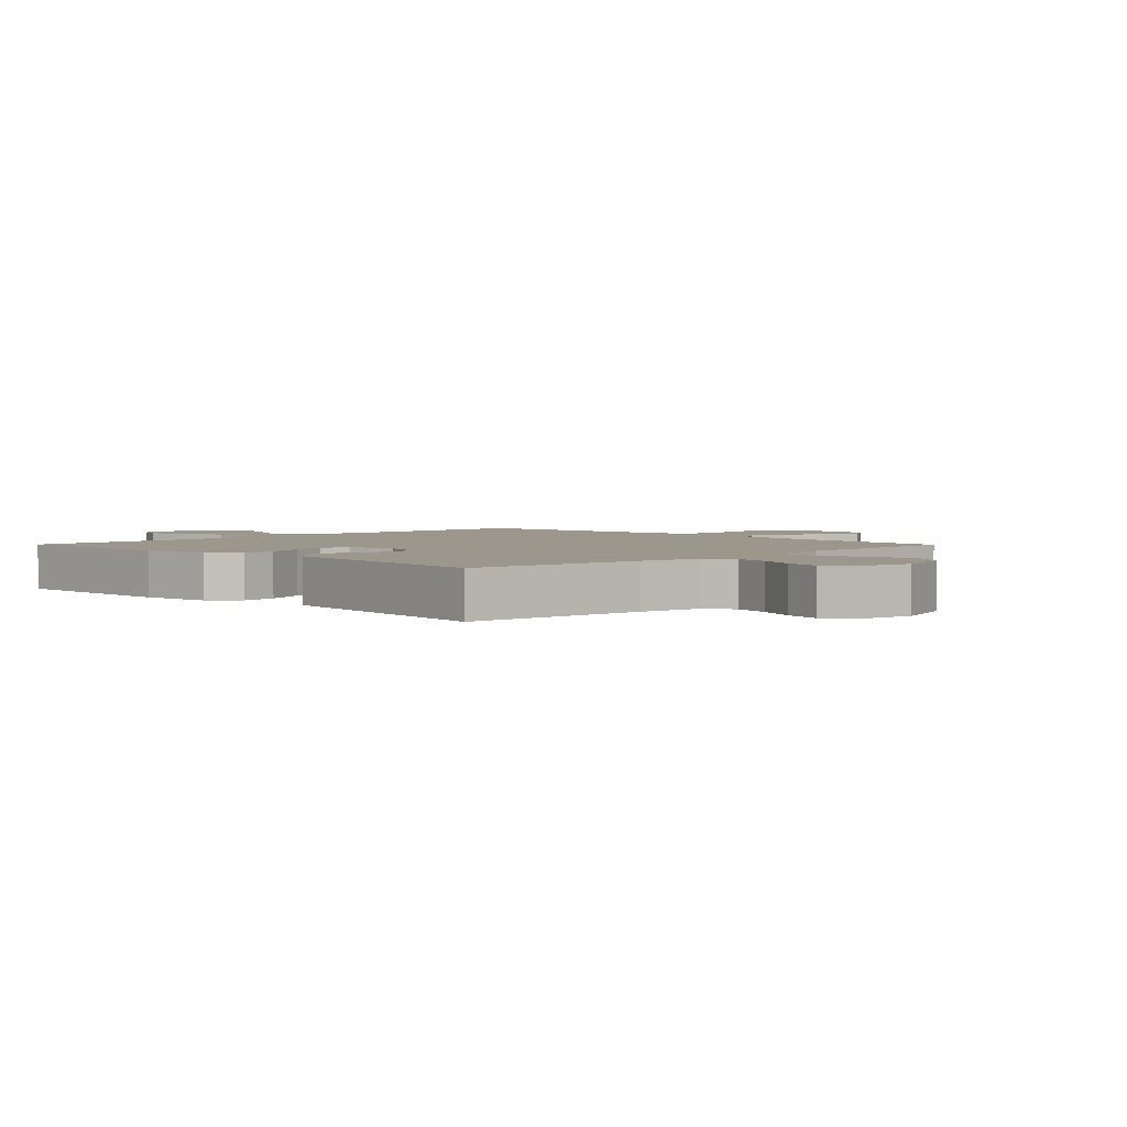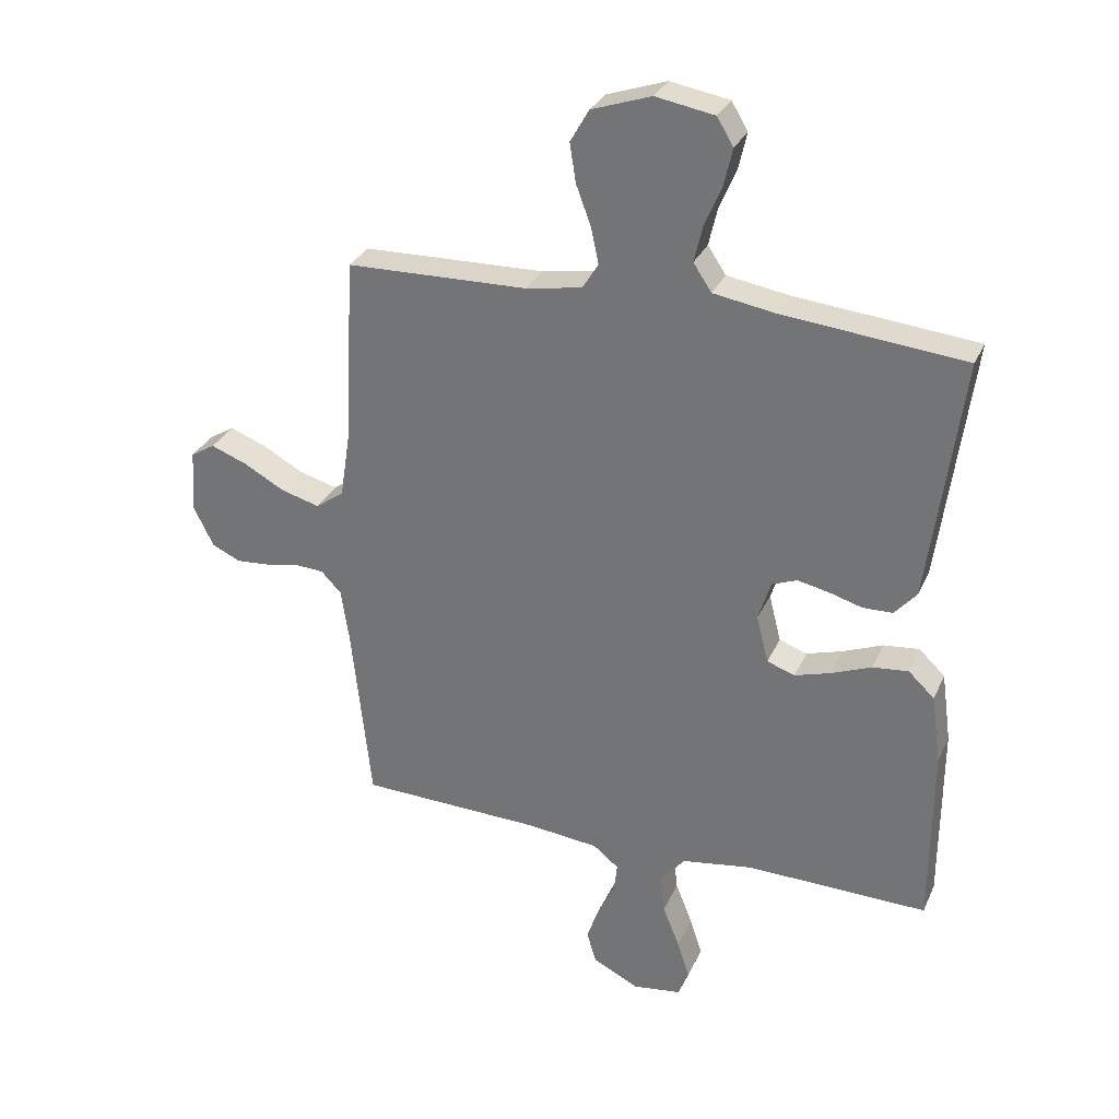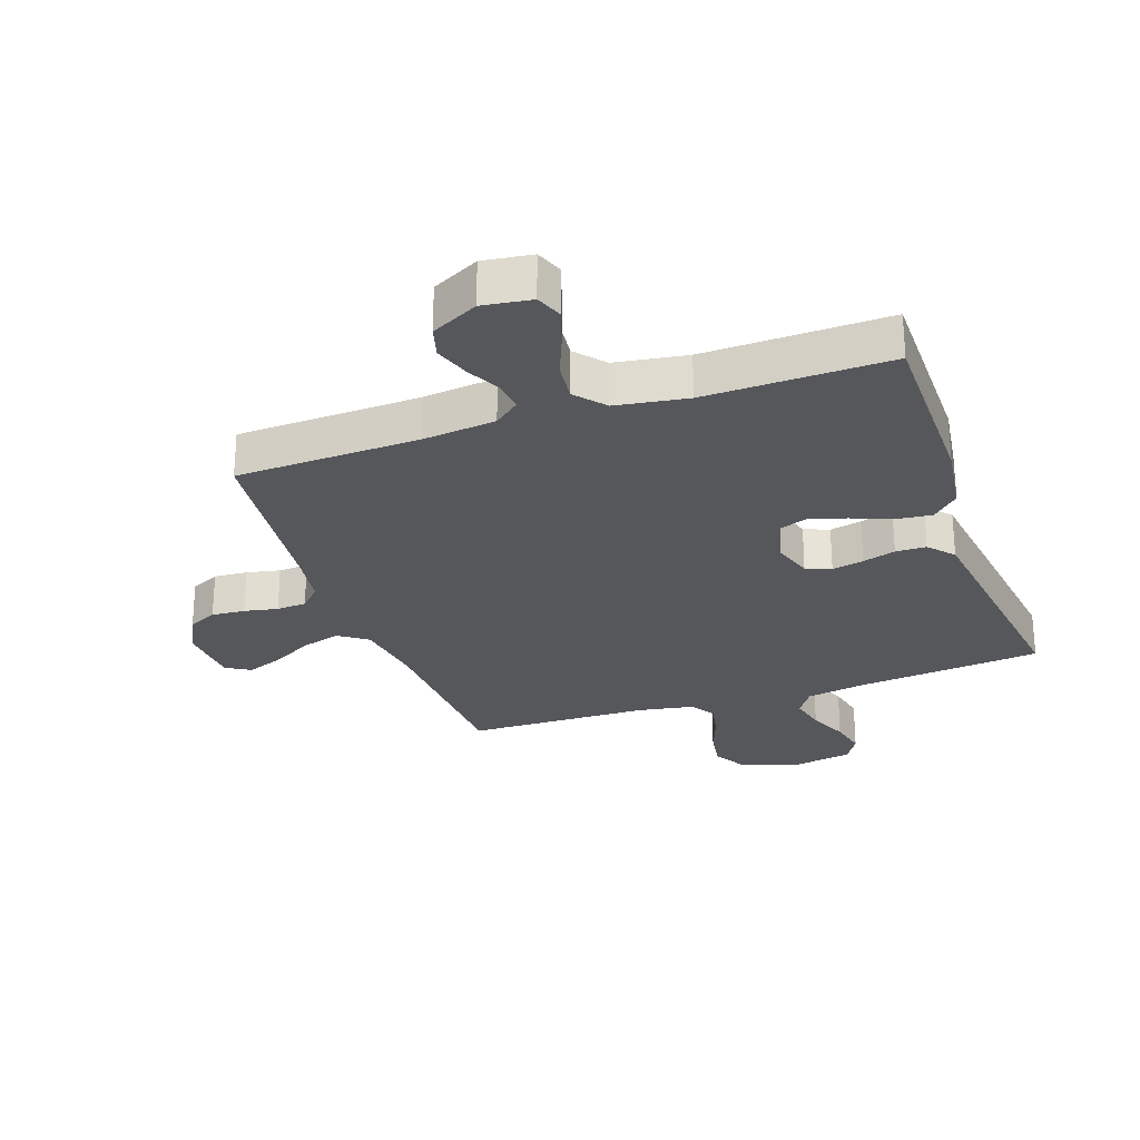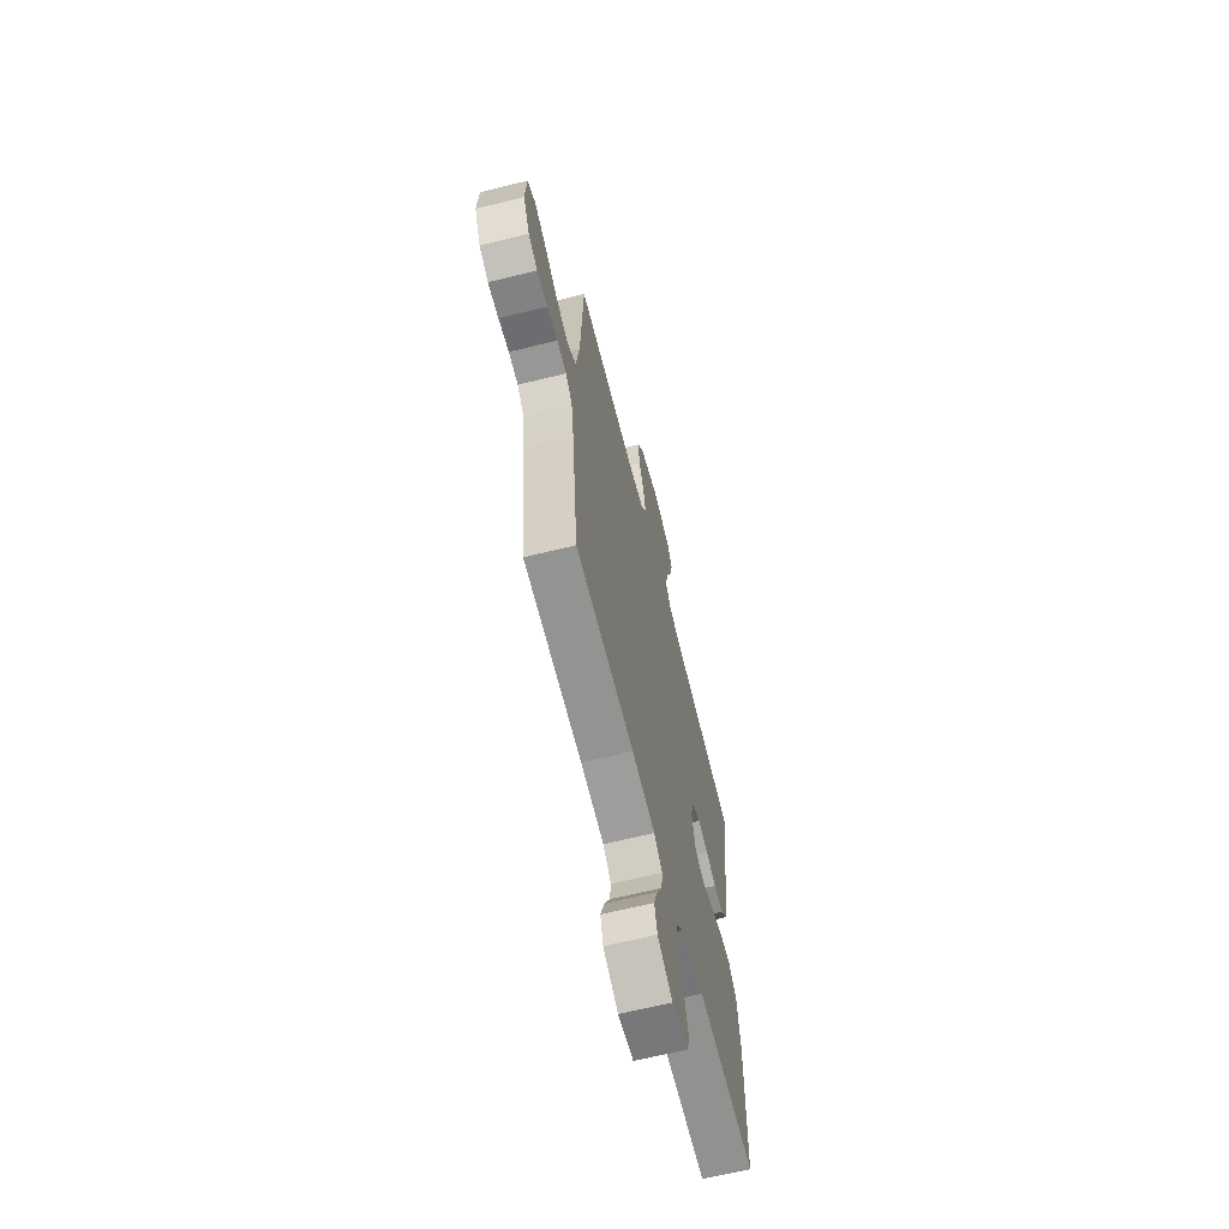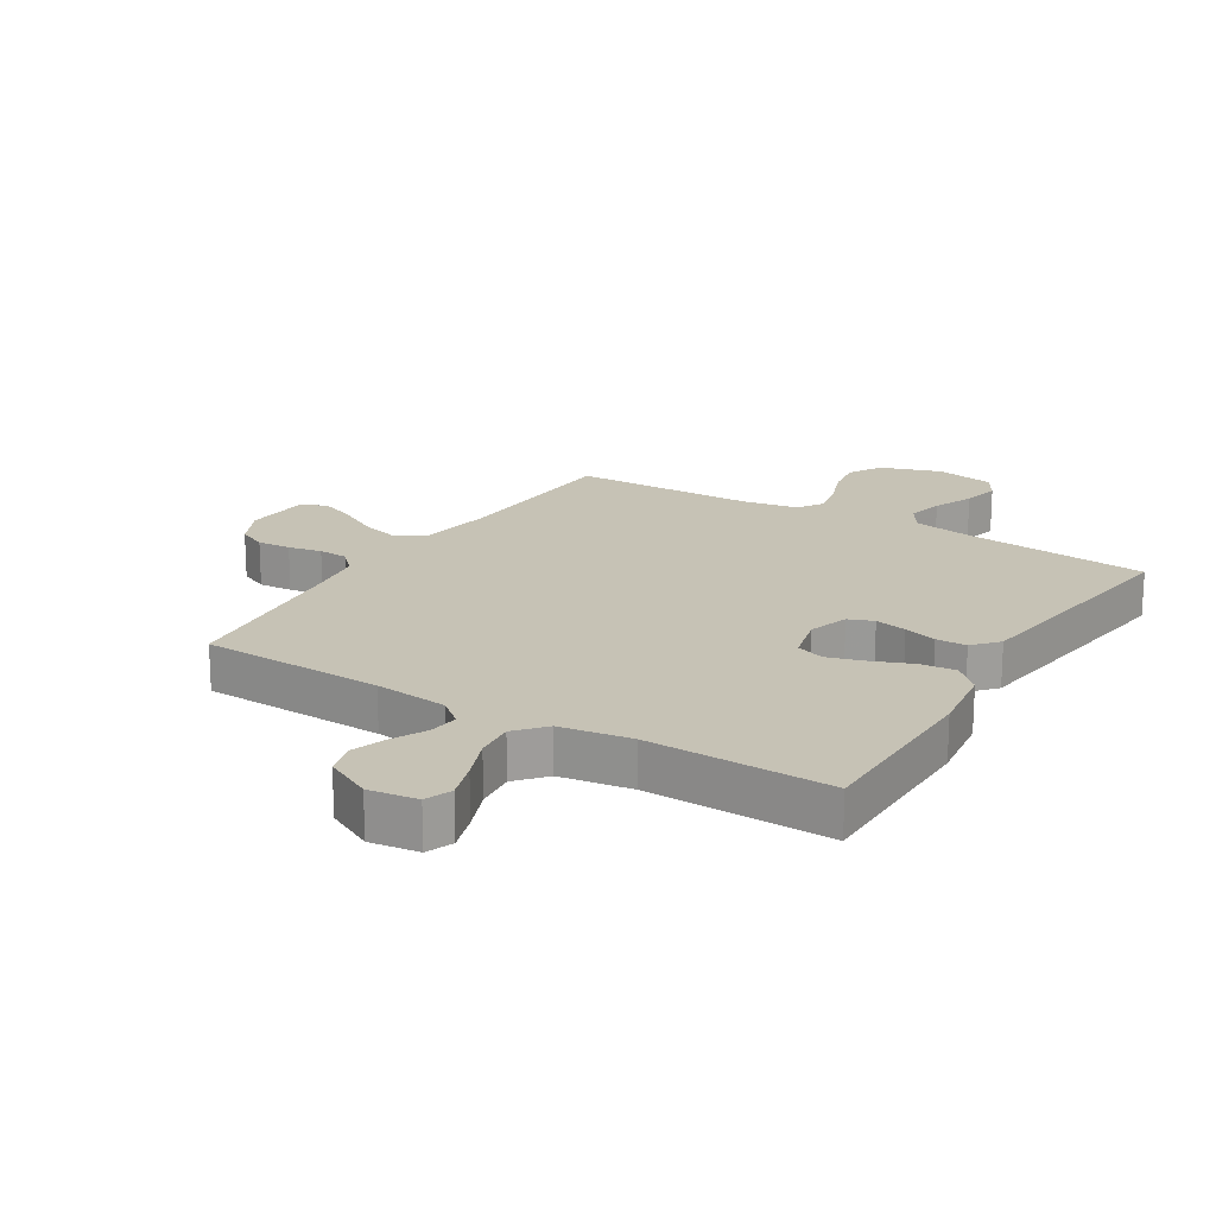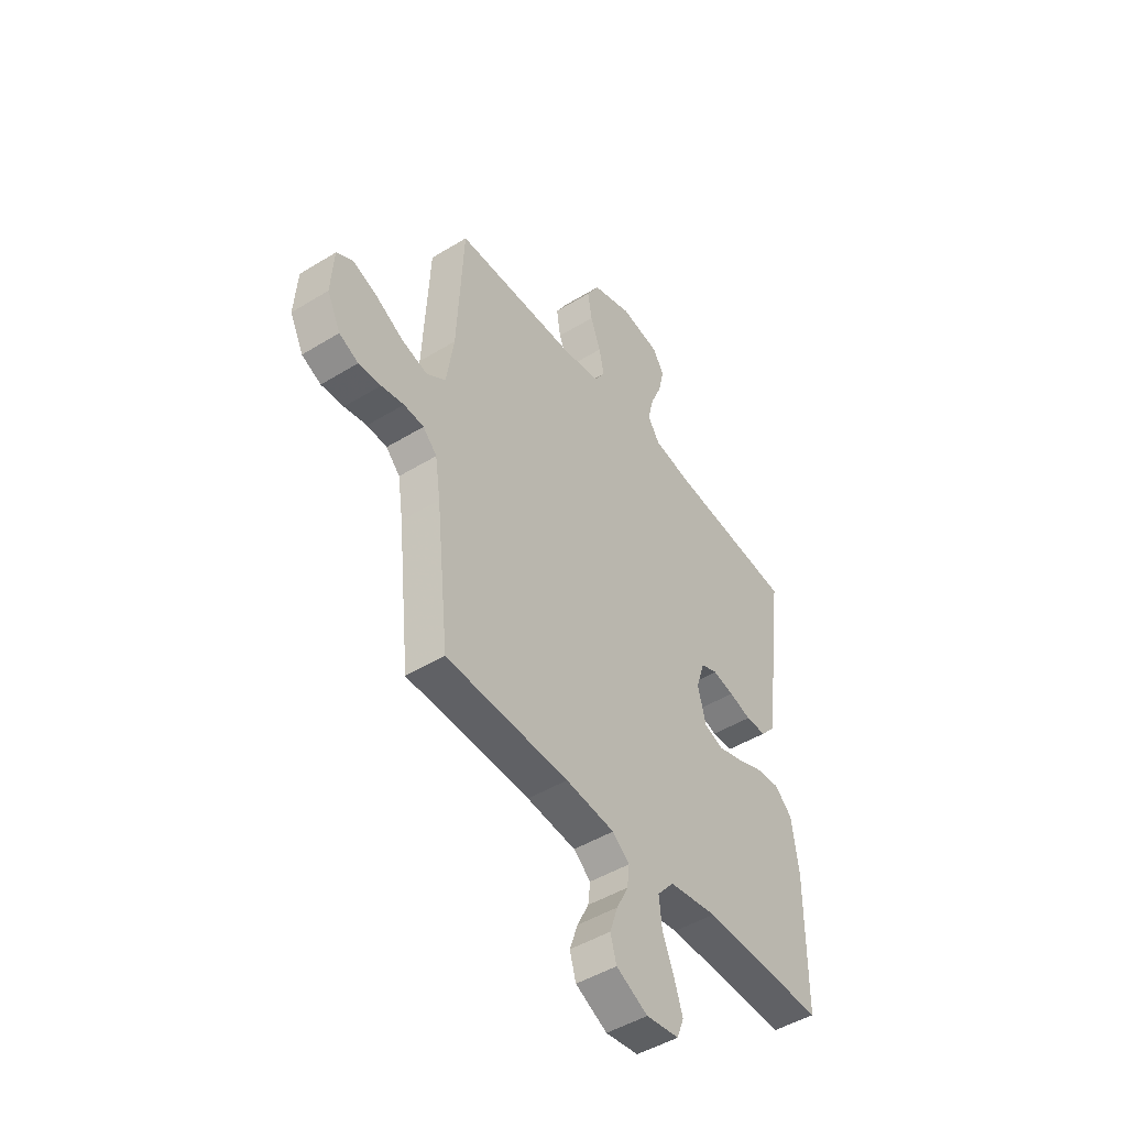
<metadata>
{"format":"obj","ext":"obj","renderer":"f3d","projection":"perspective","resolution":1024,"background":"white","views":[{"elev":2.9,"azim":-44.6,"up":"+Y"},{"elev":30.1,"azim":-159.0,"up":"+Z"},{"elev":-26.8,"azim":-160.8,"up":"+Y"},{"elev":-64.8,"azim":104.0,"up":"+Z"},{"elev":18.9,"azim":-148.3,"up":"+Y"},{"elev":-47.2,"azim":124.7,"up":"+Z"}]}
</metadata>
<code>
v 0.5 0.07 0.5
v 0.515 0.07 0.2
v 0.533 0.07 0.083
v 0.58 0.07 0.05
v 0.644 0.07 0.068
v 0.711 0.07 0.105
v 0.771 0.07 0.128
v 0.811 0.07 0.104
v 0.818 0.07 0
v 0.785 0.07 -0.067
v 0.738 0.07 -0.089
v 0.683 0.07 -0.085
v 0.628 0.07 -0.074
v 0.579 0.07 -0.077
v 0.545 0.07 -0.112
v 0.532 0.07 -0.2
v 0.5 0.07 -0.5
v 0.2 0.07 -0.51
v 0.08 0.07 -0.523
v 0.038 0.07 -0.557
v 0.044 0.07 -0.606
v 0.072 0.07 -0.662
v 0.092 0.07 -0.72
v 0.077 0.07 -0.772
v 0 0.07 -0.811
v -0.08 0.07 -0.8
v -0.097 0.07 -0.756
v -0.077 0.07 -0.694
v -0.049 0.07 -0.624
v -0.042 0.07 -0.559
v -0.083 0.07 -0.511
v -0.2 0.07 -0.493
v -0.5 0.07 -0.5
v -0.501 0.07 -0.2
v -0.485 0.07 -0.085
v -0.442 0.07 -0.044
v -0.383 0.07 -0.05
v -0.318 0.07 -0.076
v -0.258 0.07 -0.094
v -0.212 0.07 -0.078
v -0.192 0.07 0
v -0.213 0.07 0.066
v -0.254 0.07 0.082
v -0.306 0.07 0.071
v -0.36 0.07 0.055
v -0.41 0.07 0.056
v -0.446 0.07 0.097
v -0.46 0.07 0.2
v -0.5 0.07 0.5
v -0.2 0.07 0.53
v -0.098 0.07 0.547
v -0.068 0.07 0.592
v -0.082 0.07 0.652
v -0.11 0.07 0.718
v -0.124 0.07 0.779
v -0.097 0.07 0.824
v 0 0.07 0.841
v 0.098 0.07 0.808
v 0.129 0.07 0.754
v 0.119 0.07 0.69
v 0.094 0.07 0.623
v 0.082 0.07 0.565
v 0.108 0.07 0.523
v 0.2 0.07 0.507
v 0.5 0 0.5
v 0.515 0 0.2
v 0.533 0 0.083
v 0.58 0 0.05
v 0.644 0 0.068
v 0.711 0 0.105
v 0.771 0 0.128
v 0.811 0 0.104
v 0.818 0 0
v 0.785 0 -0.067
v 0.738 0 -0.089
v 0.683 0 -0.085
v 0.628 0 -0.074
v 0.579 0 -0.077
v 0.545 0 -0.112
v 0.532 0 -0.2
v 0.5 0 -0.5
v 0.2 0 -0.51
v 0.08 0 -0.523
v 0.038 0 -0.557
v 0.044 0 -0.606
v 0.072 0 -0.662
v 0.092 0 -0.72
v 0.077 0 -0.772
v 0 0 -0.811
v -0.08 0 -0.8
v -0.097 0 -0.756
v -0.077 0 -0.694
v -0.049 0 -0.624
v -0.042 0 -0.559
v -0.083 0 -0.511
v -0.2 0 -0.493
v -0.5 0 -0.5
v -0.501 0 -0.2
v -0.485 0 -0.085
v -0.442 0 -0.044
v -0.383 0 -0.05
v -0.318 0 -0.076
v -0.258 0 -0.094
v -0.212 0 -0.078
v -0.192 0 0
v -0.213 0 0.066
v -0.254 0 0.082
v -0.306 0 0.071
v -0.36 0 0.055
v -0.41 0 0.056
v -0.446 0 0.097
v -0.46 0 0.2
v -0.5 0 0.5
v -0.2 0 0.53
v -0.098 0 0.547
v -0.068 0 0.592
v -0.082 0 0.652
v -0.11 0 0.718
v -0.124 0 0.779
v -0.097 0 0.824
v 0 0 0.841
v 0.098 0 0.808
v 0.129 0 0.754
v 0.119 0 0.69
v 0.094 0 0.623
v 0.082 0 0.565
v 0.108 0 0.523
v 0.2 0 0.507
f 58 59 60 61
f 58 61 62
f 57 58 62
f 56 57 62
f 53 54 55 56
f 52 53 56 62
f 51 52 62 63
f 47 48 49 50
f 44 45 46 47
f 43 44 47 50
f 42 43 50 51
f 35 36 37 38
f 35 38 39
f 32 33 34 35
f 31 32 35 39
f 30 31 39 40
f 26 27 28 29
f 24 25 26 29
f 24 29 30
f 21 22 23 24
f 21 24 30 40
f 16 17 18
f 15 16 18 19
f 14 15 19 20
f 10 11 12 13
f 8 9 10 13
f 8 13 14
f 5 6 7 8
f 4 5 8 14
f 3 4 14 20
f 64 1 2
f 64 2 3 20
f 41 42 51 63
f 41 63 64 20
f 20 21 40 41
f 125 124 123 122
f 126 125 122
f 126 122 121
f 126 121 120
f 120 119 118 117
f 126 120 117 116
f 127 126 116 115
f 114 113 112 111
f 111 110 109 108
f 114 111 108 107
f 115 114 107 106
f 102 101 100 99
f 103 102 99
f 99 98 97 96
f 103 99 96 95
f 104 103 95 94
f 93 92 91 90
f 93 90 89 88
f 94 93 88
f 88 87 86 85
f 104 94 88 85
f 82 81 80
f 83 82 80 79
f 84 83 79 78
f 77 76 75 74
f 77 74 73 72
f 78 77 72
f 72 71 70 69
f 78 72 69 68
f 84 78 68 67
f 66 65 128
f 84 67 66 128
f 127 115 106 105
f 84 128 127 105
f 105 104 85 84
f 1 65 66 2
f 2 66 67 3
f 3 67 68 4
f 4 68 69 5
f 5 69 70 6
f 6 70 71 7
f 7 71 72 8
f 8 72 73 9
f 9 73 74 10
f 10 74 75 11
f 11 75 76 12
f 12 76 77 13
f 13 77 78 14
f 14 78 79 15
f 15 79 80 16
f 16 80 81 17
f 17 81 82 18
f 18 82 83 19
f 19 83 84 20
f 20 84 85 21
f 21 85 86 22
f 22 86 87 23
f 23 87 88 24
f 24 88 89 25
f 25 89 90 26
f 26 90 91 27
f 27 91 92 28
f 28 92 93 29
f 29 93 94 30
f 30 94 95 31
f 31 95 96 32
f 32 96 97 33
f 33 97 98 34
f 34 98 99 35
f 35 99 100 36
f 36 100 101 37
f 37 101 102 38
f 38 102 103 39
f 39 103 104 40
f 40 104 105 41
f 41 105 106 42
f 42 106 107 43
f 43 107 108 44
f 44 108 109 45
f 45 109 110 46
f 46 110 111 47
f 47 111 112 48
f 48 112 113 49
f 49 113 114 50
f 50 114 115 51
f 51 115 116 52
f 52 116 117 53
f 53 117 118 54
f 54 118 119 55
f 55 119 120 56
f 56 120 121 57
f 57 121 122 58
f 58 122 123 59
f 59 123 124 60
f 60 124 125 61
f 61 125 126 62
f 62 126 127 63
f 63 127 128 64
f 64 128 65 1

</code>
